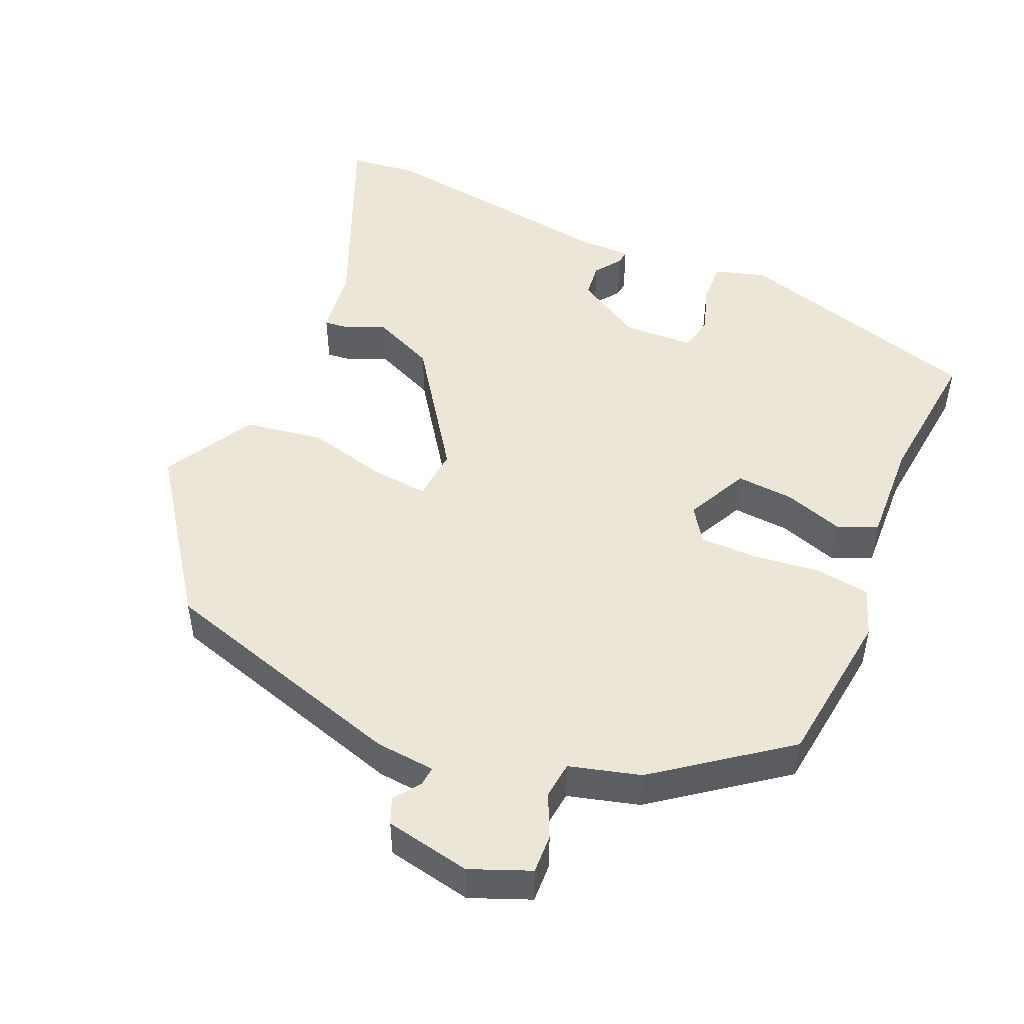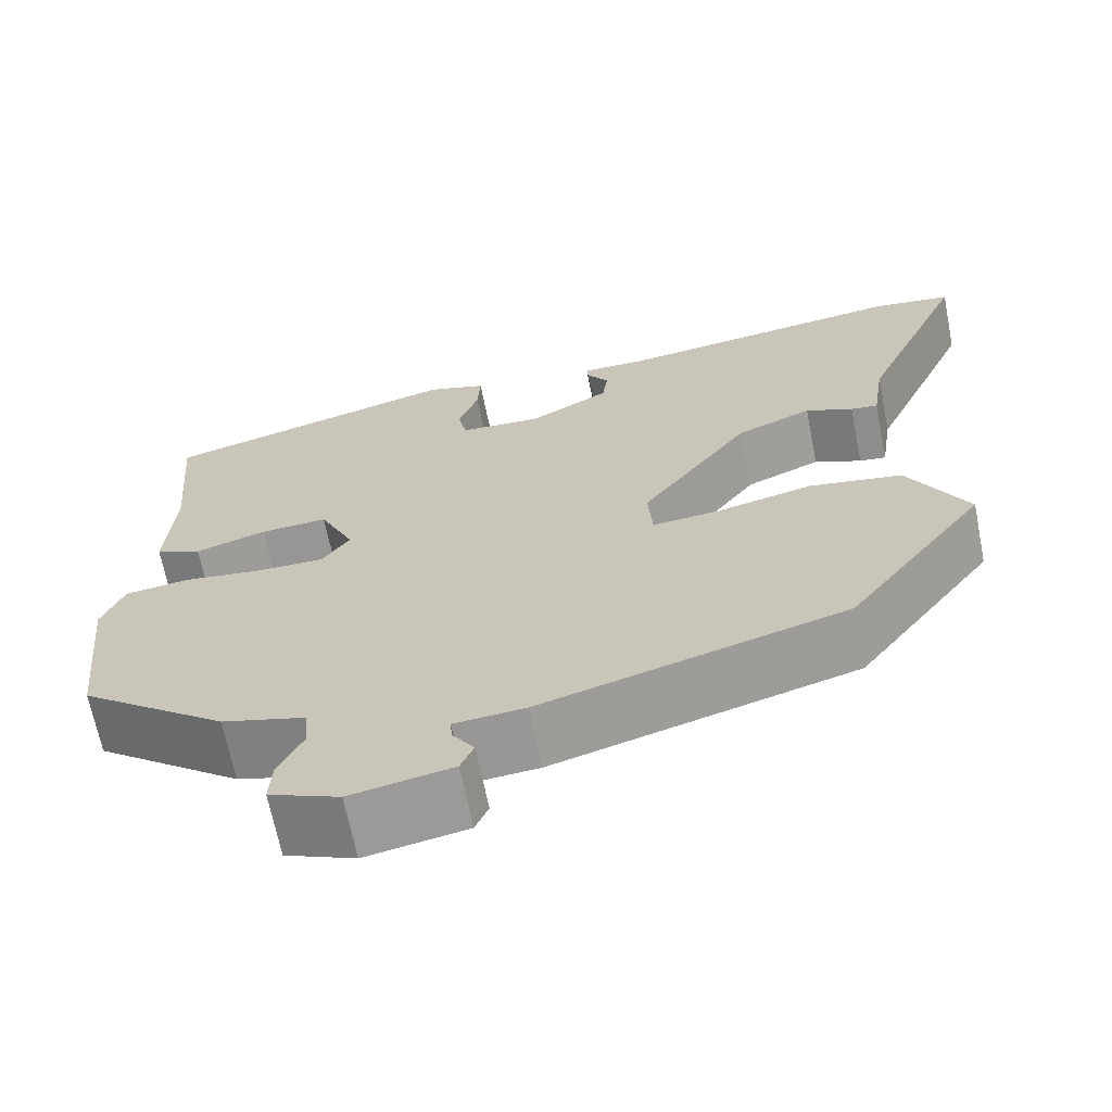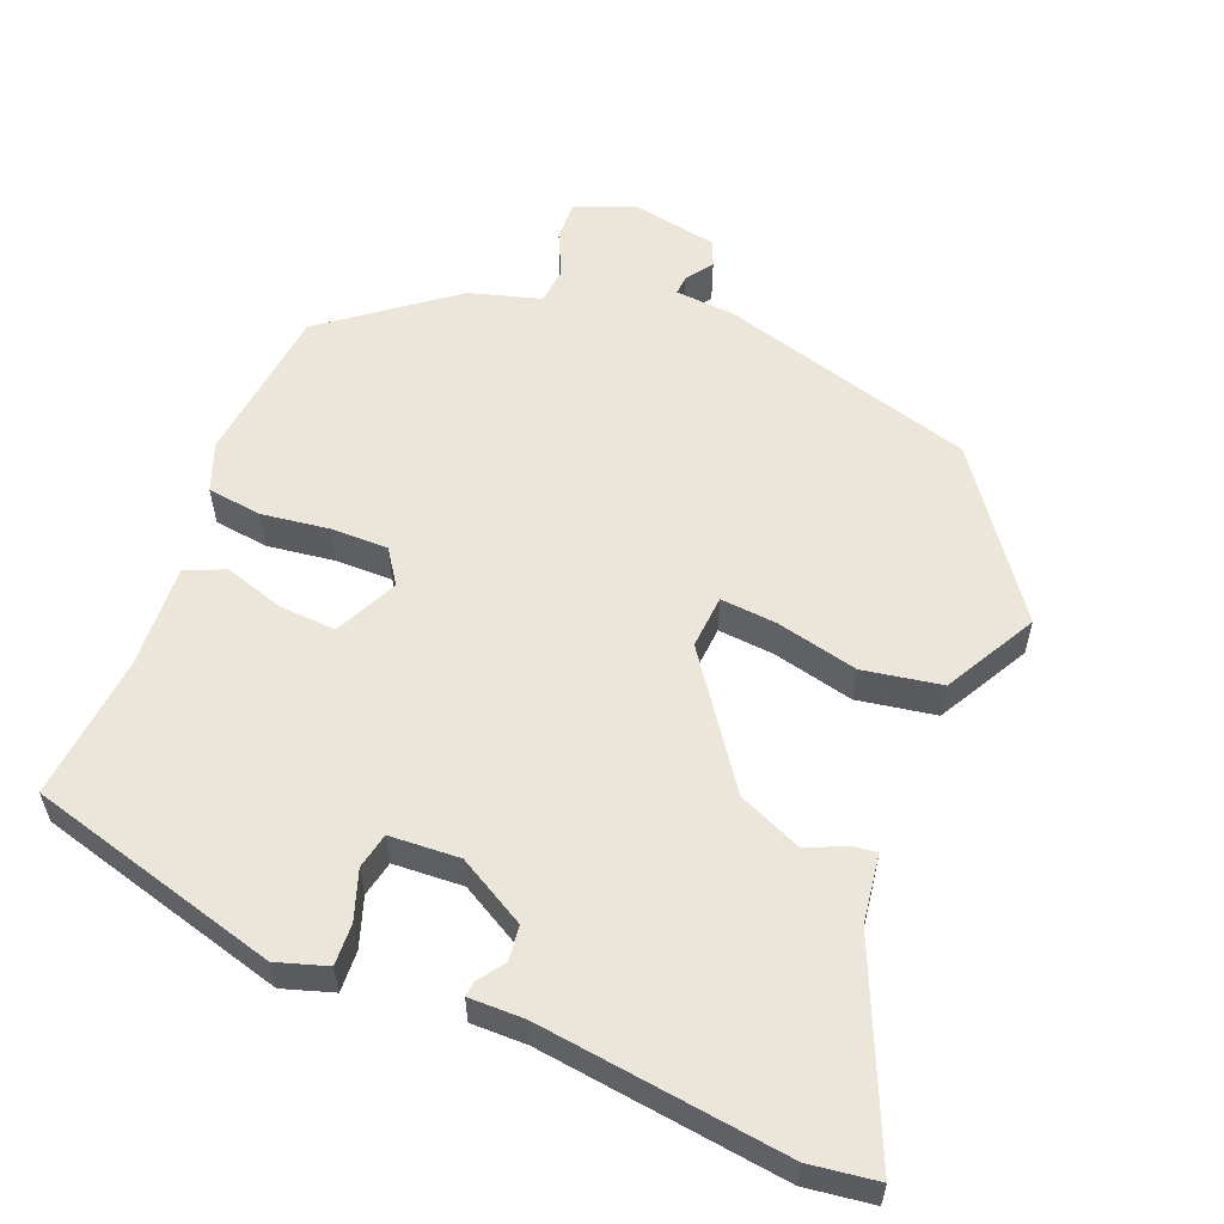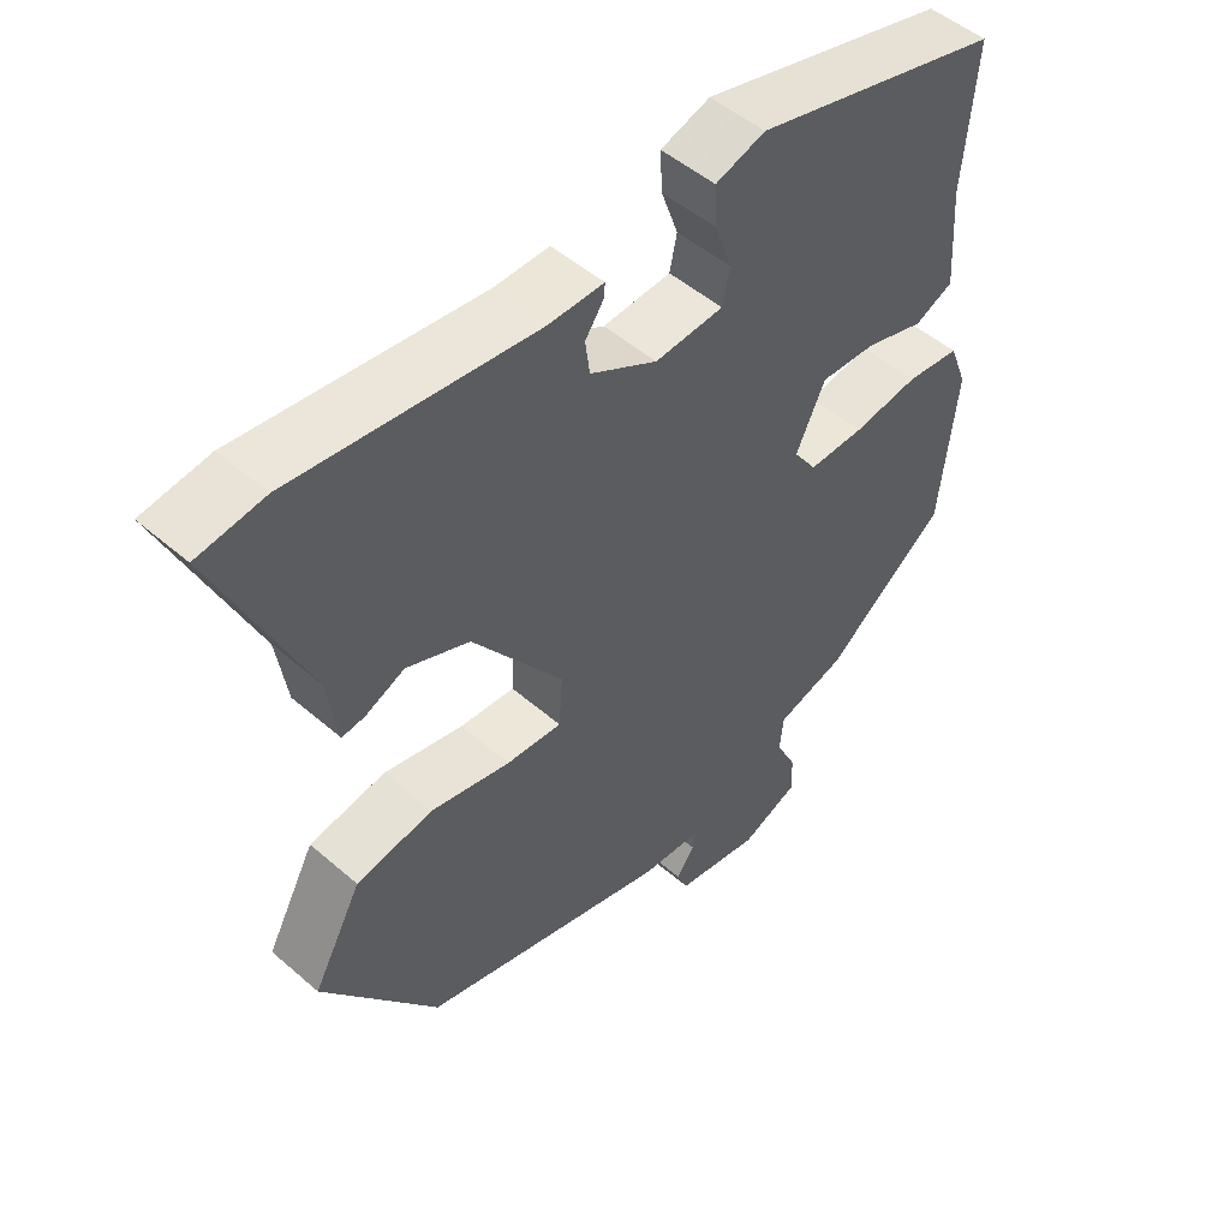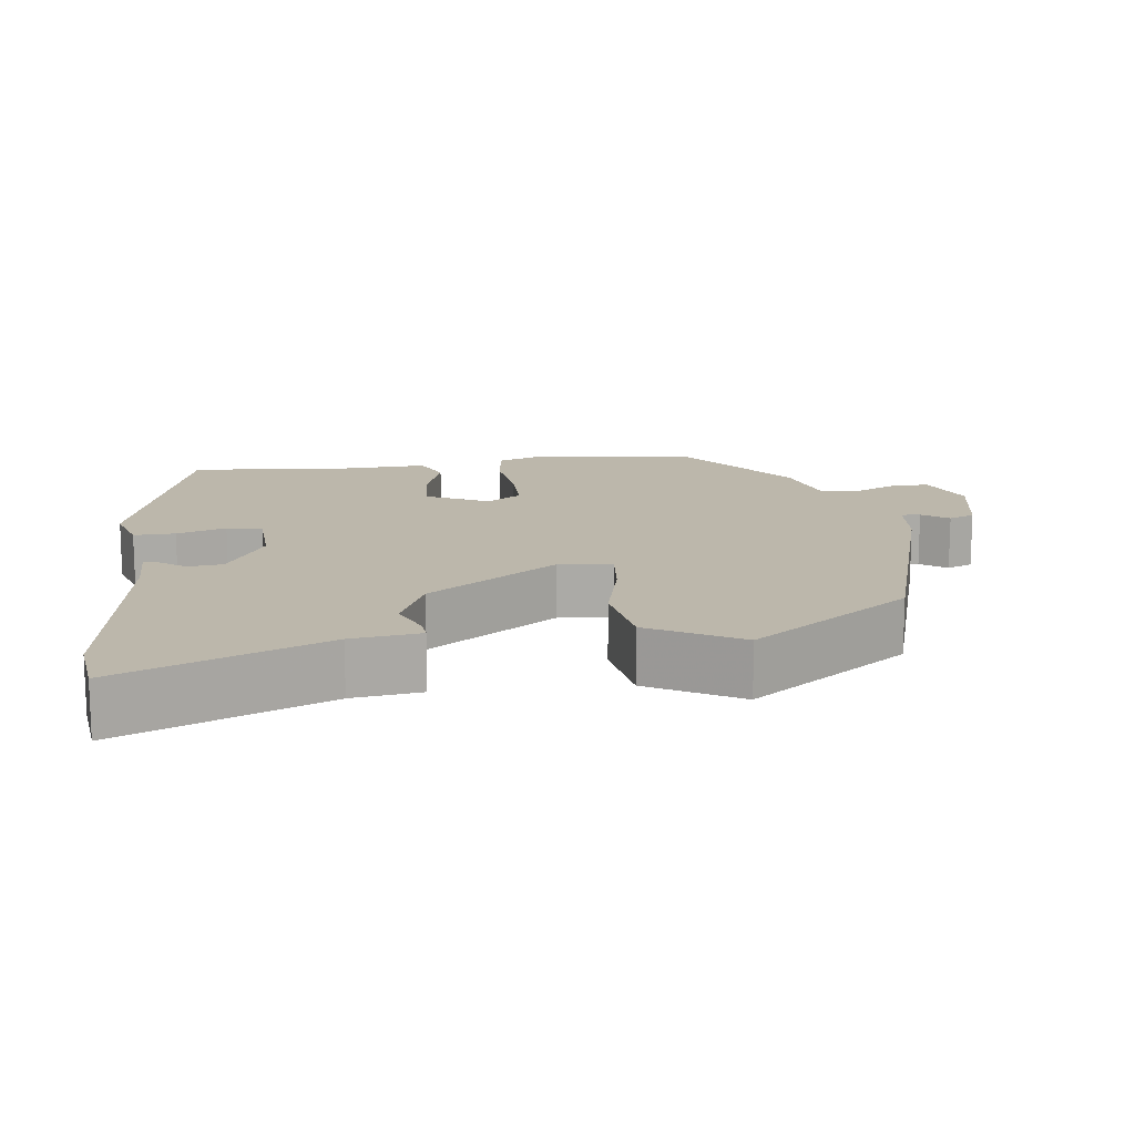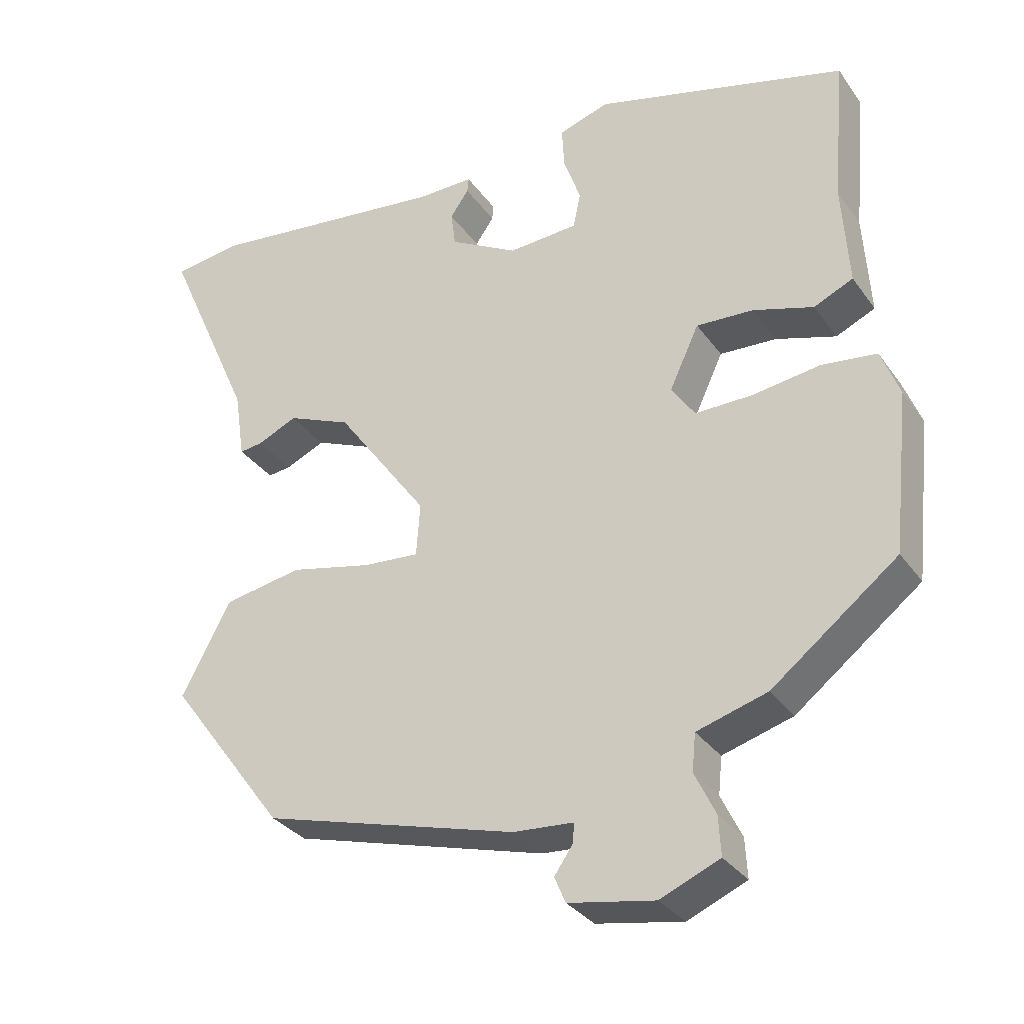
<metadata>
{"format":"obj","ext":"obj","renderer":"f3d","projection":"perspective","resolution":1024,"background":"white","views":[{"elev":49.1,"azim":-155.4,"up":"+Y"},{"elev":-67.1,"azim":11.3,"up":"+Z"},{"elev":57.1,"azim":22.3,"up":"+Y"},{"elev":50.2,"azim":133.5,"up":"+Z"},{"elev":14.5,"azim":83.7,"up":"+Y"},{"elev":-32.0,"azim":-150.5,"up":"+Z"}]}
</metadata>
<code>
v 0.356 0.07 -0.454
v 0.012 0.07 -0.55
v -0.069 0.07 -0.556
v -0.067 0.07 -0.582
v -0.042 0.07 -0.618
v -0.057 0.07 -0.653
v -0.173 0.07 -0.674
v -0.253 0.07 -0.64
v -0.25 0.07 -0.587
v -0.222 0.07 -0.529
v -0.227 0.07 -0.479
v -0.322 0.07 -0.451
v -0.491 0.07 -0.32
v -0.514 0.07 -0.105
v -0.489 0.07 -0.04
v -0.415 0.07 -0.031
v -0.324 0.07 -0.044
v -0.247 0.07 -0.045
v -0.215 0.07 0.001
v -0.255 0.07 0.086
v -0.332 0.07 0.082
v -0.413 0.07 0.057
v -0.466 0.07 0.081
v -0.457 0.07 0.22
v -0.474 0.07 0.416
v -0.134 0.07 0.507
v -0.066 0.07 0.485
v -0.069 0.07 0.429
v -0.092 0.07 0.363
v -0.082 0.07 0.315
v 0.012 0.07 0.309
v 0.104 0.07 0.36
v 0.11 0.07 0.407
v 0.085 0.07 0.443
v 0.083 0.07 0.463
v 0.158 0.07 0.462
v 0.489 0.07 0.502
v 0.58 0.07 0.489
v 0.459 0.07 0.216
v 0.445 0.07 0.123
v 0.414 0.07 0.127
v 0.36 0.07 0.151
v 0.274 0.07 0.115
v 0.15 0.07 -0.057
v 0.155 0.07 -0.129
v 0.231 0.07 -0.123
v 0.341 0.07 -0.098
v 0.447 0.07 -0.117
v 0.514 0.07 -0.241
v 0.356 0 -0.454
v 0.012 0 -0.55
v -0.069 0 -0.556
v -0.067 0 -0.582
v -0.042 0 -0.618
v -0.057 0 -0.653
v -0.173 0 -0.674
v -0.253 0 -0.64
v -0.25 0 -0.587
v -0.222 0 -0.529
v -0.227 0 -0.479
v -0.322 0 -0.451
v -0.491 0 -0.32
v -0.514 0 -0.105
v -0.489 0 -0.04
v -0.415 0 -0.031
v -0.324 0 -0.044
v -0.247 0 -0.045
v -0.215 0 0.001
v -0.255 0 0.086
v -0.332 0 0.082
v -0.413 0 0.057
v -0.466 0 0.081
v -0.457 0 0.22
v -0.474 0 0.416
v -0.134 0 0.507
v -0.066 0 0.485
v -0.069 0 0.429
v -0.092 0 0.363
v -0.082 0 0.315
v 0.012 0 0.309
v 0.104 0 0.36
v 0.11 0 0.407
v 0.085 0 0.443
v 0.083 0 0.463
v 0.158 0 0.462
v 0.489 0 0.502
v 0.58 0 0.489
v 0.459 0 0.216
v 0.445 0 0.123
v 0.414 0 0.127
v 0.36 0 0.151
v 0.274 0 0.115
v 0.15 0 -0.057
v 0.155 0 -0.129
v 0.231 0 -0.123
v 0.341 0 -0.098
v 0.447 0 -0.117
v 0.514 0 -0.241
f 46 47 48 49
f 45 46 49 1
f 39 40 41 42
f 39 42 43
f 36 37 38 39
f 36 39 43
f 33 34 35 36
f 32 33 36 43
f 31 32 43 44
f 26 27 28 29
f 24 25 26 29
f 24 29 30
f 21 22 23 24
f 20 21 24 30
f 19 20 30 31
f 14 15 16 17
f 14 17 18
f 11 12 13 14
f 11 14 18
f 10 11 18 19
f 8 9 10
f 7 8 10
f 4 5 6 7
f 3 4 7 10
f 45 1 2 3
f 19 31 44 45
f 3 10 19 45
f 98 97 96 95
f 50 98 95 94
f 91 90 89 88
f 92 91 88
f 88 87 86 85
f 92 88 85
f 85 84 83 82
f 92 85 82 81
f 93 92 81 80
f 78 77 76 75
f 78 75 74 73
f 79 78 73
f 73 72 71 70
f 79 73 70 69
f 80 79 69 68
f 66 65 64 63
f 67 66 63
f 63 62 61 60
f 67 63 60
f 68 67 60 59
f 59 58 57
f 59 57 56
f 56 55 54 53
f 59 56 53 52
f 52 51 50 94
f 94 93 80 68
f 94 68 59 52
f 1 50 51 2
f 2 51 52 3
f 3 52 53 4
f 4 53 54 5
f 5 54 55 6
f 6 55 56 7
f 7 56 57 8
f 8 57 58 9
f 9 58 59 10
f 10 59 60 11
f 11 60 61 12
f 12 61 62 13
f 13 62 63 14
f 14 63 64 15
f 15 64 65 16
f 16 65 66 17
f 17 66 67 18
f 18 67 68 19
f 19 68 69 20
f 20 69 70 21
f 21 70 71 22
f 22 71 72 23
f 23 72 73 24
f 24 73 74 25
f 25 74 75 26
f 26 75 76 27
f 27 76 77 28
f 28 77 78 29
f 29 78 79 30
f 30 79 80 31
f 31 80 81 32
f 32 81 82 33
f 33 82 83 34
f 34 83 84 35
f 35 84 85 36
f 36 85 86 37
f 37 86 87 38
f 38 87 88 39
f 39 88 89 40
f 40 89 90 41
f 41 90 91 42
f 42 91 92 43
f 43 92 93 44
f 44 93 94 45
f 45 94 95 46
f 46 95 96 47
f 47 96 97 48
f 48 97 98 49
f 49 98 50 1

</code>
